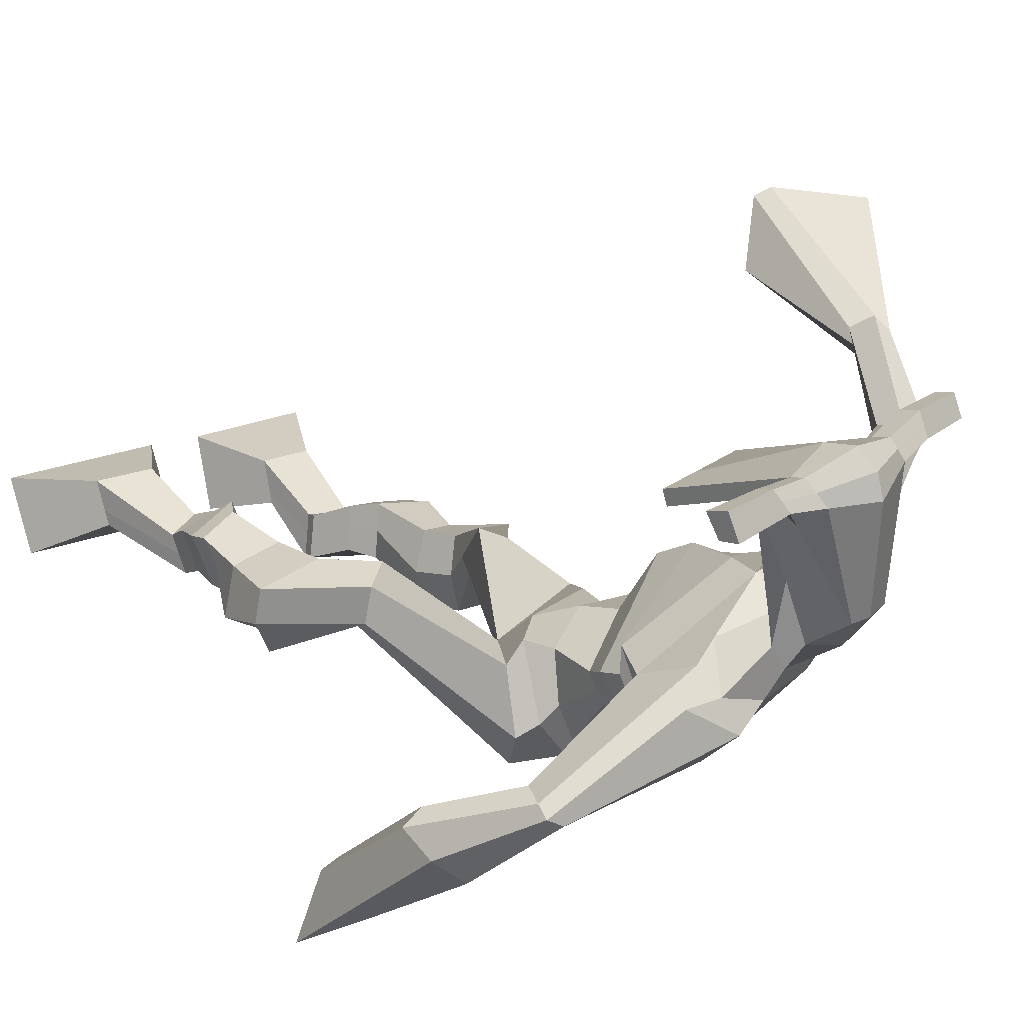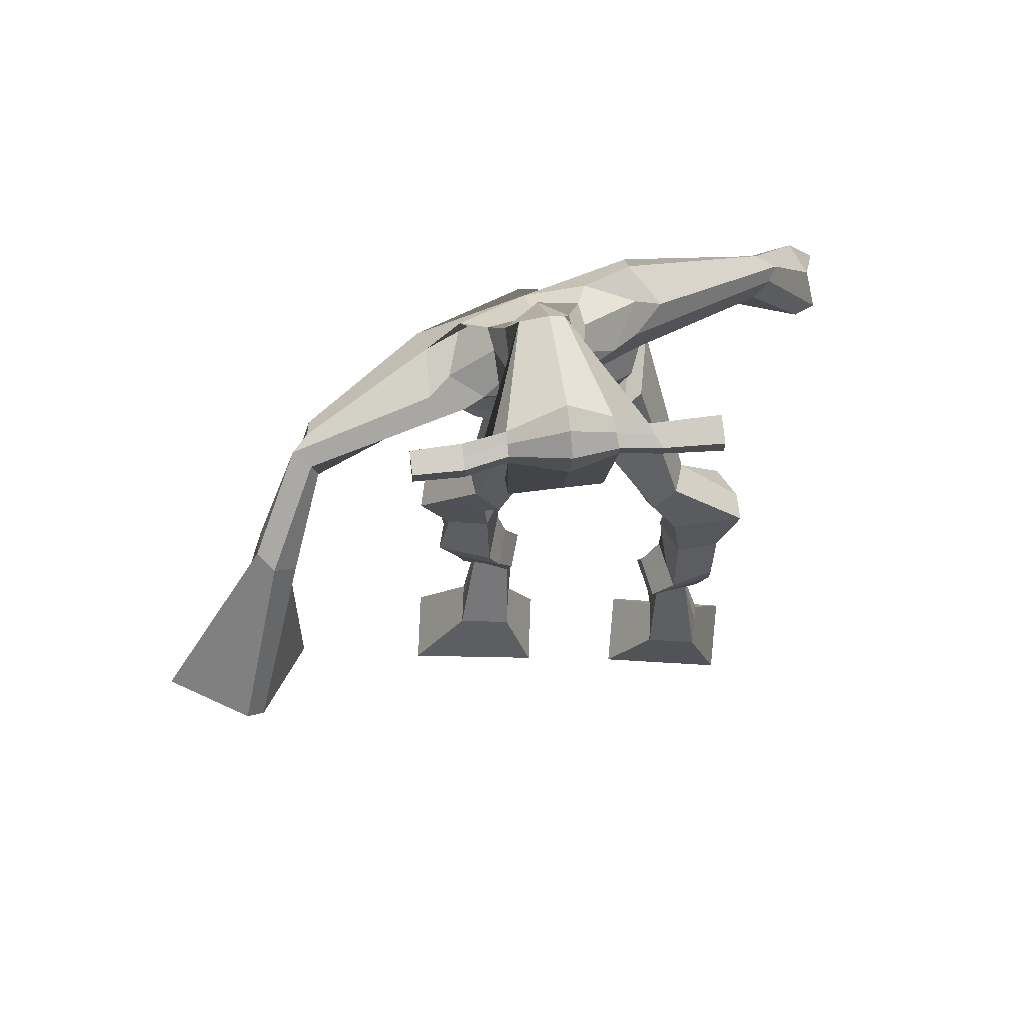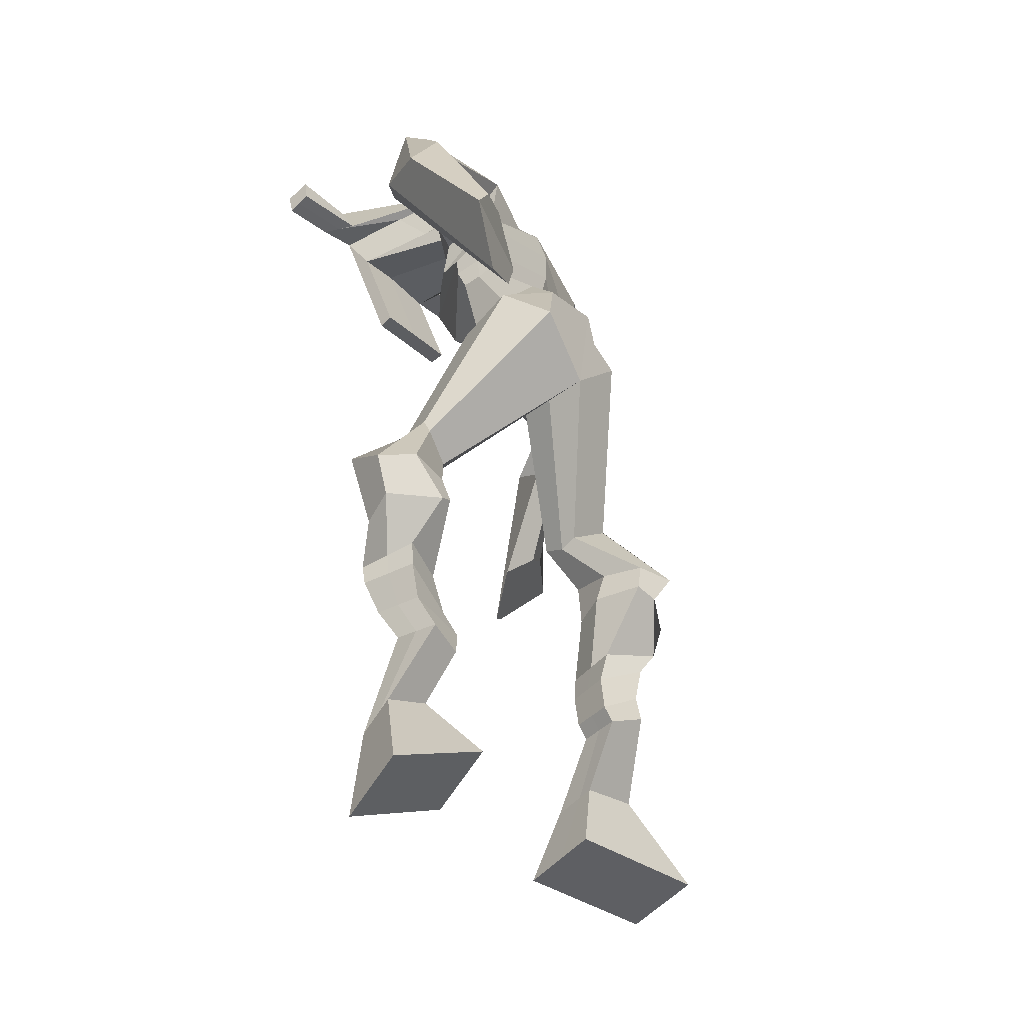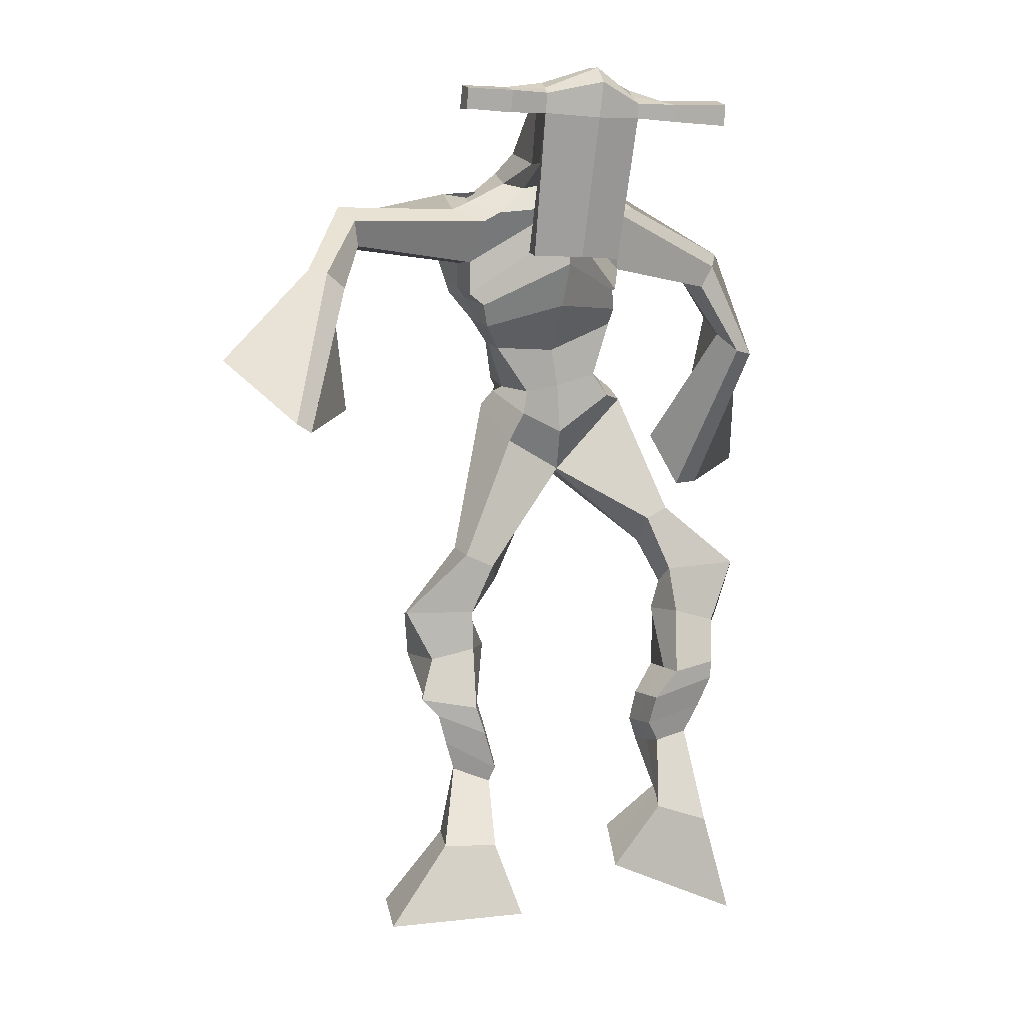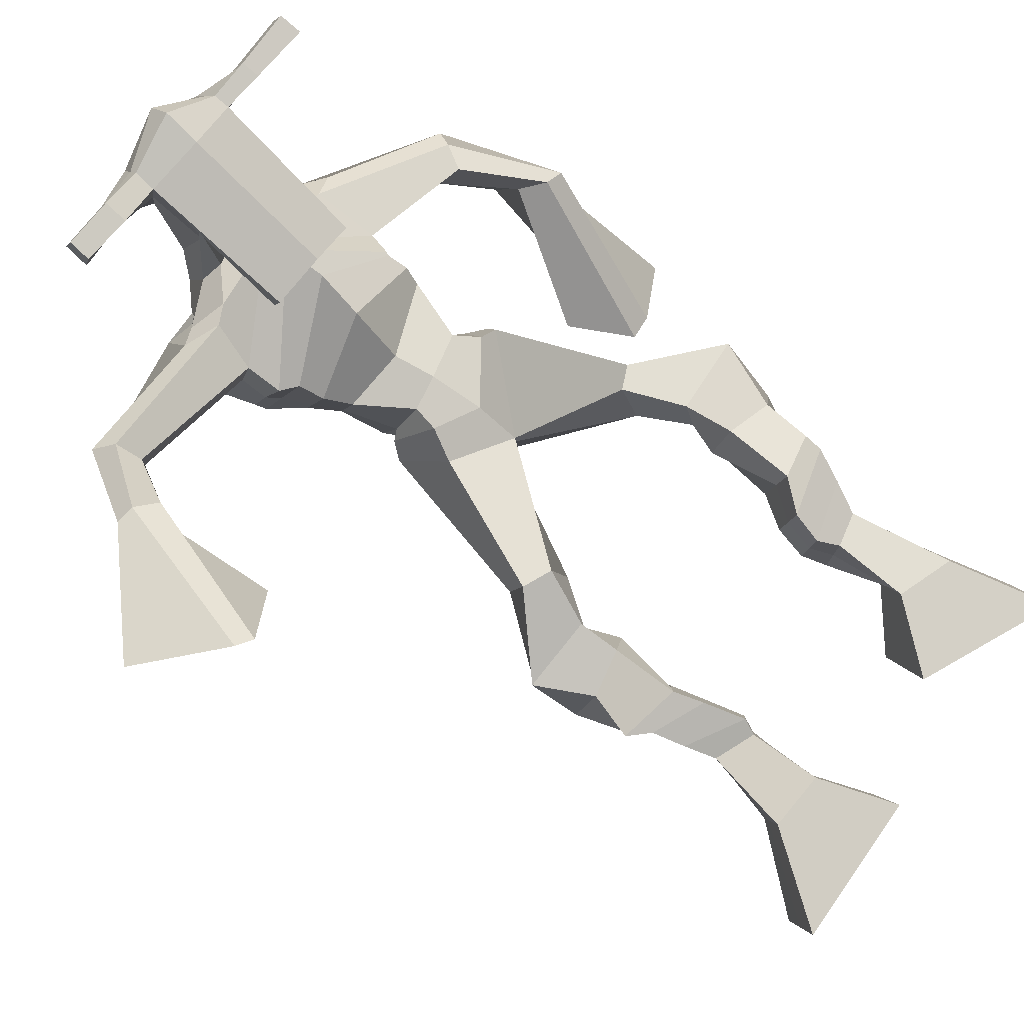
<metadata>
{"format":"obj","ext":"obj","renderer":"f3d","projection":"perspective","resolution":1024,"background":"white","views":[{"elev":24.0,"azim":135.8,"up":"+Z"},{"elev":58.8,"azim":-2.7,"up":"+Y"},{"elev":-29.1,"azim":131.2,"up":"+Y"},{"elev":-4.4,"azim":-14.4,"up":"+Y"},{"elev":76.0,"azim":-50.3,"up":"+Z"}]}
</metadata>
<code>
o g
v 0.3339 0.3706 0.3397
v 0.3776 0.2758 0.3129
v 0.3288 0.351 0.4004
v 0.3684 0.2412 0.4191
v 0.2521 0.371 0.3322
v 0.1697 0.2576 0.2891
v 0.2469 0.3511 0.3933
v 0.1606 0.2231 0.3954
v 0.3449 0.4602 0.2855
v 0.3309 0.4539 0.3468
v 0.2874 0.48 0.2765
v 0.2731 0.4739 0.3377
v 0.3536 0.4823 0.2924
v 0.3394 0.4761 0.3537
v 0.2694 0.526 0.2992
v 0.2547 0.5166 0.3624
v 0.3306 0.5423 0.3171
v 0.3159 0.5329 0.3803
v 0.2572 0.5745 0.2983
v 0.2393 0.5611 0.3748
v 0.3168 0.5879 0.3152
v 0.2989 0.5745 0.3917
v 0.2306 0.6083 0.2928
v 0.2119 0.5872 0.3733
v 0.3014 0.6914 0.2631
v 0.2964 0.6716 0.3799
v 0.2744 0.6762 0.254
v 0.2309 0.6543 0.3621
v 0.2865 0.7316 0.2696
v 0.2923 0.7312 0.389
v 0.2239 0.7307 0.261
v 0.1851 0.7304 0.3735
v 0.3293 0.8006 0.3653
v 0.316 0.8053 0.4331
v 0.2751 0.8256 0.3507
v 0.2773 0.8237 0.4116
v 0.4286 1.002 0.2668
v 0.4435 0.9756 0.3656
v 0.3496 1.058 0.2661
v 0.3455 1.013 0.4288
v 0.5906 0.4482 0.4295
v 0.5265 0.3801 0.3763
v 0.5822 0.4156 0.4828
v 0.5123 0.3211 0.4706
v 0.6696 0.4275 0.4265
v 0.723 0.3077 0.3605
v 0.6613 0.3933 0.4807
v 0.7088 0.2487 0.4548
v 0.5737 0.5224 0.3873
v 0.5912 0.5221 0.4493
v 0.6277 0.5435 0.378
v 0.6415 0.5366 0.4381
v 0.5596 0.5569 0.3979
v 0.5743 0.5498 0.4588
v 0.6409 0.5896 0.4011
v 0.6567 0.5795 0.4639
v 0.5624 0.6015 0.424
v 0.5782 0.5914 0.4868
v 0.6536 0.6388 0.4006
v 0.6745 0.6247 0.4762
v 0.5913 0.6485 0.4188
v 0.6105 0.6343 0.4948
v 0.6542 0.6731 0.4016
v 0.6747 0.6511 0.4814
v 0.6103 0.7503 0.3691
v 0.6139 0.7338 0.4836
v 0.6368 0.7392 0.3594
v 0.6805 0.7207 0.4662
v 0.6274 0.7777 0.3698
v 0.6039 0.8035 0.4791
v 0.6853 0.7948 0.3678
v 0.7122 0.8159 0.4752
v 0.5608 0.8569 0.4304
v 0.5636 0.8848 0.4895
v 0.6107 0.8862 0.413
v 0.6003 0.9043 0.4719
v 0.52 1.077 0.2496
v 0.5396 1.091 0.4053
v 0.3525 1.426 0.4575
v 0.393 1.373 0.583
v 0.1983 1.353 0.4635
v 0.2517 1.286 0.5382
v 0.5032 1.392 0.3737
v 0.5214 1.3 0.4636
v 0.2608 1.403 0.4844
v 0.2906 1.359 0.5819
v 0.2117 1.397 0.5225
v 0.263 1.342 0.5893
v 0.03973 1.314 0.5833
v 0.05048 1.28 0.6499
v 0.03879 1.335 0.6175
v 0.04317 1.317 0.6604
v -0.02184 1.203 0.6961
v 0.01184 1.195 0.7535
v -0.03659 1.217 0.7043
v -0.01685 1.214 0.7683
v -0.05538 1.058 0.7794
v -0.05462 0.9661 0.8684
v -0.09676 1.079 0.7981
v -0.07711 0.9771 0.8784
v 0.4388 1.432 0.4484
v 0.4767 1.383 0.5284
v 0.5018 1.449 0.4303
v 0.5107 1.386 0.5035
v 0.6812 1.34 0.3409
v 0.699 1.293 0.3776
v 0.6999 1.354 0.3479
v 0.719 1.33 0.3762
v 0.7386 1.259 0.2736
v 0.7773 1.191 0.3384
v 0.7698 1.26 0.2575
v 0.8073 1.19 0.3206
v 0.7365 1.1 0.163
v 0.7266 0.9754 0.1533
v 0.7885 1.092 0.137
v 0.7628 0.9807 0.1504
v 0.3942 1.558 0.735
v 0.399 1.521 0.7941
v 0.314 1.525 0.7508
v 0.3162 1.503 0.7758
v 0.4553 1.527 0.7352
v 0.4628 1.498 0.7667
v 0.4603 1.423 0.7167
v 0.3954 1.425 0.7224
v 0.3203 1.408 0.7219
v 0.3223 1.465 0.5408
v 0.4108 1.469 0.5262
v 0.3679 1.491 0.5182
v 0.4637 1.477 0.7606
v 0.3155 1.474 0.7666
v 0.4016 1.529 0.5717
v 0.3805 1.539 0.5771
v 0.3961 1.469 0.782
v 0.3394 1.527 0.5763
v 0.1867 1.509 0.7646
v 0.189 1.497 0.7952
v 0.1883 1.468 0.7864
v 0.1859 1.476 0.7535
v 0.599 1.52 0.7346
v 0.6018 1.505 0.7701
v 0.6029 1.474 0.7611
v 0.6004 1.492 0.7298
v 0.3065 1.177 0.4218
v 0.3869 1.209 0.3918
v 0.5058 1.23 0.3894
v 0.5142 1.213 0.4332
v 0.4074 1.161 0.4641
v 0.3156 1.16 0.4676
v 0.2771 1.212 0.4382
v 0.5205 1.237 0.4432
v 0.2914 1.19 0.494
v 0.3638 1.286 0.3886
v 0.5049 1.264 0.3842
v 0.3998 1.218 0.5593
v 0.5208 1.475 0.7625
v 0.5199 1.499 0.7697
v 0.5029 1.513 0.7387
v 0.485 1.493 0.7318
v 0.2556 1.512 0.7588
v 0.2581 1.499 0.792
v 0.2574 1.467 0.7825
v 0.293 1.486 0.746
v 0.3967 1.273 0.685
v 0.3898 1.281 0.665
v 0.3156 1.279 0.6699
v 0.4557 1.282 0.6601
v 0.4548 1.274 0.6805
v 0.3188 1.27 0.6901
v 0.3762 1.416 0.561
v 0.2985 1.436 0.5175
v 0.4202 1.418 0.5527
v 0.3332 1.403 0.5689
v 0.4262 1.452 0.4938
v 0.3654 1.45 0.5099
v 0.24 1.255 0.4369
v 0.5166 1.267 0.4498
v 0.2792 1.22 0.5218
v 0.3523 1.338 0.3981
v 0.5145 1.305 0.3795
v 0.4031 1.279 0.5948
v 0.2326 1.268 0.4498
v 0.5102 1.263 0.4854
v 0.2568 1.237 0.5194
v 0.3462 1.395 0.4223
v 0.5119 1.322 0.3794
v 0.4006 1.34 0.5945
v 0.3929 1.164 0.3106
v 0.4928 1.165 0.3085
v 0.4205 1.104 0.4534
v 0.3362 1.13 0.3342
v 0.49 1.128 0.425
v 0.3724 1.094 0.4402
v 0.1655 0.2416 0.3385
v 0.3321 0.3642 0.3597
v 0.2503 0.3644 0.3524
v 0.3733 0.2597 0.3623
v 0.3377 0.4572 0.3161
v 0.2801 0.477 0.3072
v 0.3465 0.4793 0.3231
v 0.2621 0.5213 0.3308
v 0.3232 0.5376 0.3487
v 0.2483 0.5678 0.3366
v 0.3078 0.5812 0.3535
v 0.2213 0.5978 0.3331
v 0.3238 0.6818 0.3269
v 0.203 0.6649 0.2977
v 0.301 0.7315 0.3301
v 0.1936 0.7313 0.3157
v 0.3311 0.7875 0.3886
v 0.2682 0.8393 0.3645
v 0.4348 0.99 0.3248
v 0.3164 1.083 0.3505
v 0.7164 0.2803 0.4043
v 0.5881 0.4377 0.4471
v 0.6668 0.4161 0.4444
v 0.5199 0.3527 0.4201
v 0.5831 0.5227 0.4186
v 0.6352 0.5399 0.4085
v 0.5672 0.5534 0.4285
v 0.6488 0.5845 0.4325
v 0.5703 0.5964 0.4554
v 0.6641 0.6317 0.4384
v 0.6009 0.6414 0.4568
v 0.6645 0.6621 0.4415
v 0.5871 0.7409 0.4314
v 0.7086 0.7336 0.4044
v 0.6042 0.787 0.4217
v 0.7121 0.8021 0.4202
v 0.556 0.8508 0.4552
v 0.6132 0.9049 0.423
v 0.5525 1.122 0.3166
v 0.2394 1.29 0.5039
v 0.51 1.352 0.4109
v 0.2422 1.377 0.5561
v 0.2136 1.36 0.58
v 0.05126 1.281 0.6166
v 0.01926 1.339 0.6491
v -0.002741 1.197 0.7235
v -0.04052 1.222 0.7431
v 0.008981 1.01 0.7863
v -0.1793 1.066 0.8605
v 0.5097 1.426 0.4747
v 0.5473 1.404 0.4648
v 0.671 1.313 0.3467
v 0.7273 1.353 0.367
v 0.7506 1.224 0.3099
v 0.7969 1.228 0.2863
v 0.6631 1.055 0.1991
v 0.8473 1.03 0.1019
v 0.3968 1.549 0.7702
v 0.3151 1.514 0.7633
v 0.4591 1.513 0.751
v 0.4274 1.448 0.6086
v 0.3348 1.432 0.6142
v 0.4339 1.503 0.666
v 0.3262 1.501 0.6714
v 0.1878 1.503 0.7799
v 0.1871 1.472 0.7699
v 0.6004 1.513 0.7524
v 0.6017 1.483 0.7454
v 0.5088 1.222 0.4075
v 0.308 1.174 0.4306
v 0.5115 1.252 0.4083
v 0.2824 1.204 0.4584
v 0.5029 1.484 0.7471
v 0.5114 1.506 0.7542
v 0.2752 1.477 0.7642
v 0.2568 1.506 0.7754
v 0.3066 1.415 0.5419
v 0.4344 1.436 0.5197
v 0.5137 1.291 0.4049
v 0.2587 1.241 0.4695
v 0.5144 1.311 0.4005
v 0.2456 1.258 0.4735
v 0.3437 1.109 0.3833
v 0.5018 1.148 0.3549
v 0.3972 1.14 0.2736
v 0.4834 1.143 0.2745
v 0.4345 1.032 0.4185
v 0.3527 1.121 0.298
v 0.5118 1.094 0.4326
v 0.3659 1.057 0.4436
v 0.5248 1.137 0.3323
v 0.33 1.102 0.3734
f 1 5 11 9
f 4 3 7 8
f 193 195 5 6
f 193 196 4 8
f 196 194 3 4
f 6 5 1 2
f 198 12 16 200
f 7 3 10 12
f 195 7 12 198
f 194 1 9 197
f 200 16 20 202
f 12 10 14 16
f 9 11 15 13
f 197 9 13 199
f 20 18 22 24
f 16 14 18 20
f 13 15 19 17
f 199 13 17 201
f 21 23 27 25
f 17 19 23 21
f 201 17 21 203
f 202 20 24 204
f 206 28 32 208
f 203 21 25 205
f 204 24 28 206
f 24 22 26 28
f 29 31 35 33
f 28 26 30 32
f 25 27 31 29
f 205 25 29 207
f 209 33 37 211
f 207 29 33 209
f 208 32 36 210
f 32 30 34 36
f 185 184 79 83
f 210 36 40 212
f 36 34 38 40
f 33 35 39 37
f 41 49 51 45
f 44 48 47 43
f 213 46 45 215
f 213 48 44 216
f 216 44 43 214
f 46 42 41 45
f 218 220 56 52
f 47 52 50 43
f 215 218 52 47
f 214 217 49 41
f 220 222 60 56
f 52 56 54 50
f 49 53 55 51
f 217 219 53 49
f 60 64 62 58
f 56 60 58 54
f 53 57 59 55
f 219 221 57 53
f 61 65 67 63
f 57 61 63 59
f 221 223 61 57
f 222 224 64 60
f 226 228 72 68
f 223 225 65 61
f 224 226 68 64
f 64 68 66 62
f 69 73 75 71
f 68 72 70 66
f 65 69 71 67
f 225 227 69 65
f 229 211 37 73
f 227 229 73 69
f 228 230 76 72
f 72 76 74 70
f 184 181 81 79
f 230 231 78 76
f 76 78 38 74
f 73 37 77 75
f 268 159 135 257
f 133 129 122 118
f 186 182 84 80
f 274 183 82 232
f 273 185 83 233
f 183 186 80 82
f 234 235 88 86
f 82 88 92 90
f 82 80 86 88
f 79 81 87 85
f 90 92 96 94
f 235 87 91 237
f 232 82 90 236
f 87 81 89 91
f 95 93 97 99
f 236 90 94 238
f 91 89 93 95
f 237 91 95 239
f 240 98 100 241
f 239 95 99 241
f 94 96 100 98
f 238 94 98 240
f 242 102 104 243
f 83 79 101 103
f 80 84 104 102
f 104 84 106 108
f 108 106 110 112
f 83 103 107 105
f 233 83 105 244
f 243 104 108 245
f 109 111 115 113
f 245 108 112 247
f 105 107 111 109
f 244 105 109 246
f 248 113 115 249
f 246 109 113 248
f 112 110 114 116
f 247 112 116 249
f 250 117 119 251
f 250 118 122 252
f 156 155 141 140
f 131 132 117 121
f 132 134 119 117
f 130 133 118 120
f 172 169 124 125
f 174 170 126 128
f 173 174 128 127
f 270 173 127 253
f 169 171 123 124
f 269 172 125 254
f 129 133 163 167
f 128 126 134 132
f 127 128 132 131
f 253 127 131 255
f 130 125 165 168
f 254 125 130 256
f 258 137 136 257
f 161 160 136 137
f 267 161 137 258
f 159 162 138 135
f 260 142 139 259
f 158 157 139 142
f 266 156 140 259
f 265 158 142 260
f 192 189 147 148
f 276 188 145 261
f 275 192 148 262
f 189 191 146 147
f 187 190 143 144
f 188 187 144 145
f 148 147 154 151
f 261 145 153 263
f 262 148 151 264
f 147 146 150 154
f 144 143 149 152
f 145 144 152 153
f 255 131 158 265
f 252 122 156 266
f 131 121 157 158
f 122 129 155 156
f 119 134 162 159
f 256 130 161 267
f 130 120 160 161
f 251 119 159 268
f 165 164 163 168
f 164 166 167 163
f 133 130 168 163
f 123 129 167 166
f 124 123 166 164
f 125 124 164 165
f 234 86 172 269
f 80 102 171 169
f 242 101 173 270
f 101 79 174 173
f 79 85 170 174
f 86 80 169 172
f 151 154 180 177
f 263 153 179 271
f 264 151 177 272
f 154 150 176 180
f 152 149 175 178
f 153 152 178 179
f 177 180 186 183
f 271 179 185 273
f 272 177 183 274
f 180 176 182 186
f 178 175 181 184
f 179 178 184 185
f 278 277 187 188
f 277 280 190 187
f 279 281 191 189
f 284 282 192 275
f 283 278 188 276
f 282 279 189 192
f 281 283 276 191
f 280 284 275 190
f 175 272 274 181
f 176 271 273 182
f 149 264 272 175
f 150 263 271 176
f 102 242 270 171
f 85 234 269 170
f 120 251 268 160
f 134 256 267 162
f 121 252 266 157
f 129 255 265 155
f 143 262 264 149
f 146 261 263 150
f 190 275 262 143
f 191 276 261 146
f 155 265 260 141
f 157 266 259 139
f 141 260 259 140
f 162 267 258 138
f 138 258 257 135
f 126 254 256 134
f 123 253 255 129
f 170 269 254 126
f 171 270 253 123
f 117 250 252 121
f 118 250 251 120
f 111 247 249 115
f 110 246 248 114
f 114 248 249 116
f 106 244 246 110
f 107 245 247 111
f 103 243 245 107
f 84 233 244 106
f 101 242 243 103
f 93 238 240 97
f 96 239 241 100
f 97 240 241 99
f 92 237 239 96
f 89 236 238 93
f 81 232 236 89
f 88 235 237 92
f 85 87 235 234
f 182 273 233 84
f 181 274 232 81
f 160 268 257 136
f 75 77 231 230
f 71 75 230 228
f 70 74 229 227
f 74 38 211 229
f 66 70 227 225
f 63 67 226 224
f 62 66 225 223
f 67 71 228 226
f 59 63 224 222
f 58 62 223 221
f 54 58 221 219
f 50 54 219 217
f 55 59 222 220
f 43 50 217 214
f 45 51 218 215
f 51 55 220 218
f 42 216 214 41
f 46 213 216 42
f 48 213 215 47
f 35 210 212 39
f 31 208 210 35
f 30 207 209 34
f 34 209 211 38
f 26 205 207 30
f 23 204 206 27
f 22 203 205 26
f 27 206 208 31
f 19 202 204 23
f 18 201 203 22
f 14 199 201 18
f 10 197 199 14
f 15 200 202 19
f 3 194 197 10
f 5 195 198 11
f 11 198 200 15
f 2 1 194 196
f 6 2 196 193
f 8 7 195 193
f 39 212 284 280
f 78 231 283 281
f 40 38 279 282
f 231 77 278 283
f 212 40 282 284
f 38 78 281 279
f 37 39 280 277
f 77 37 277 278

</code>
